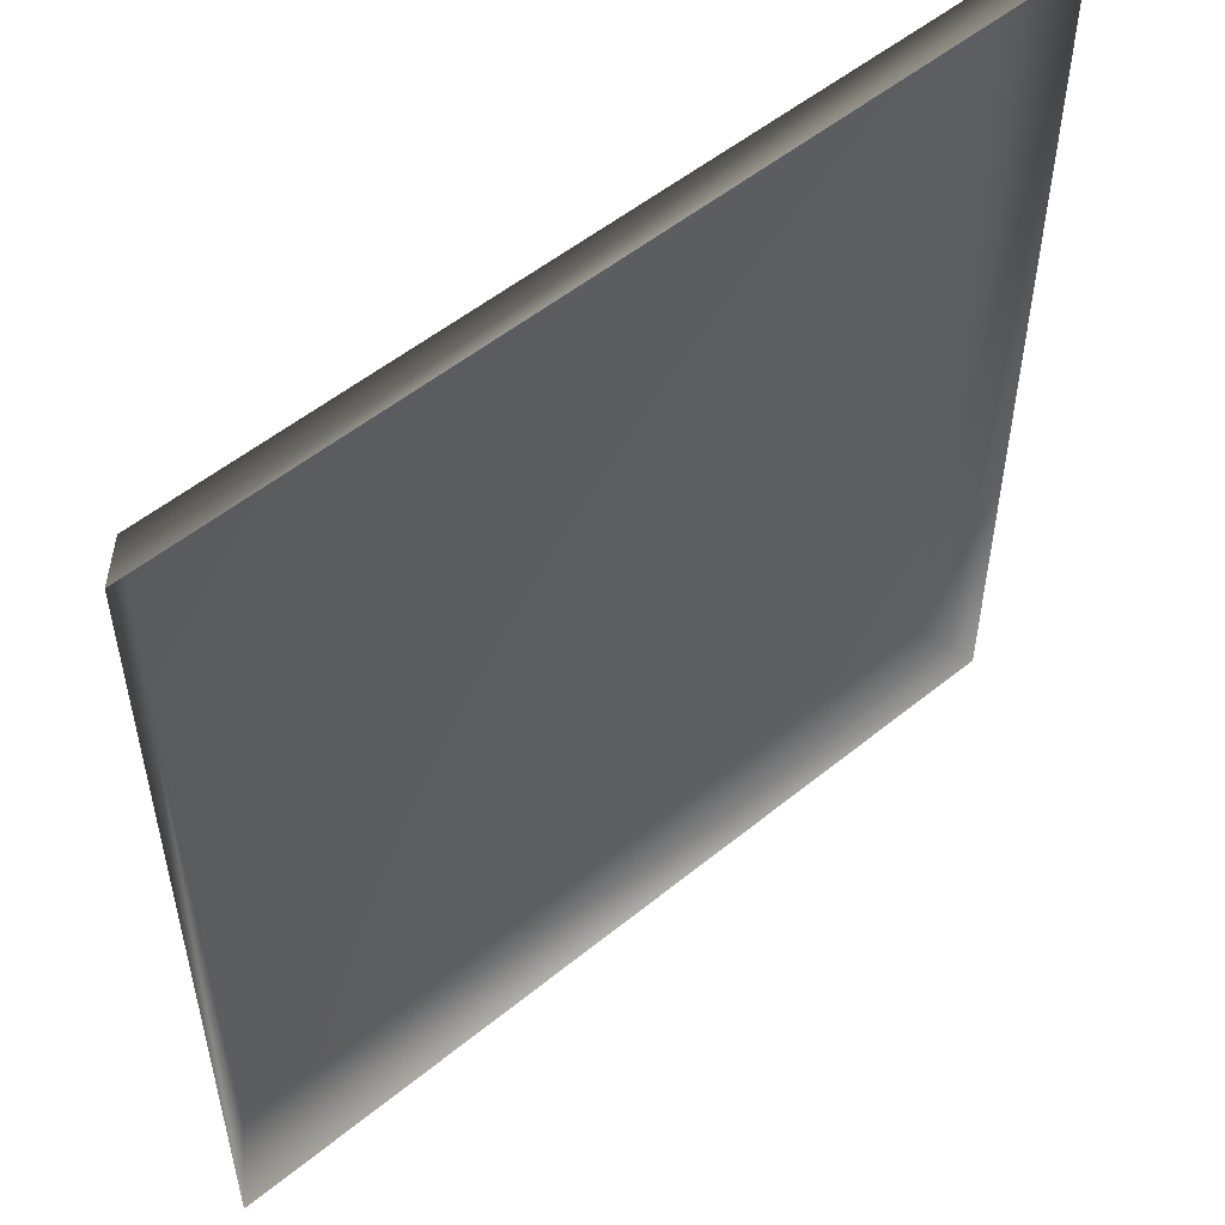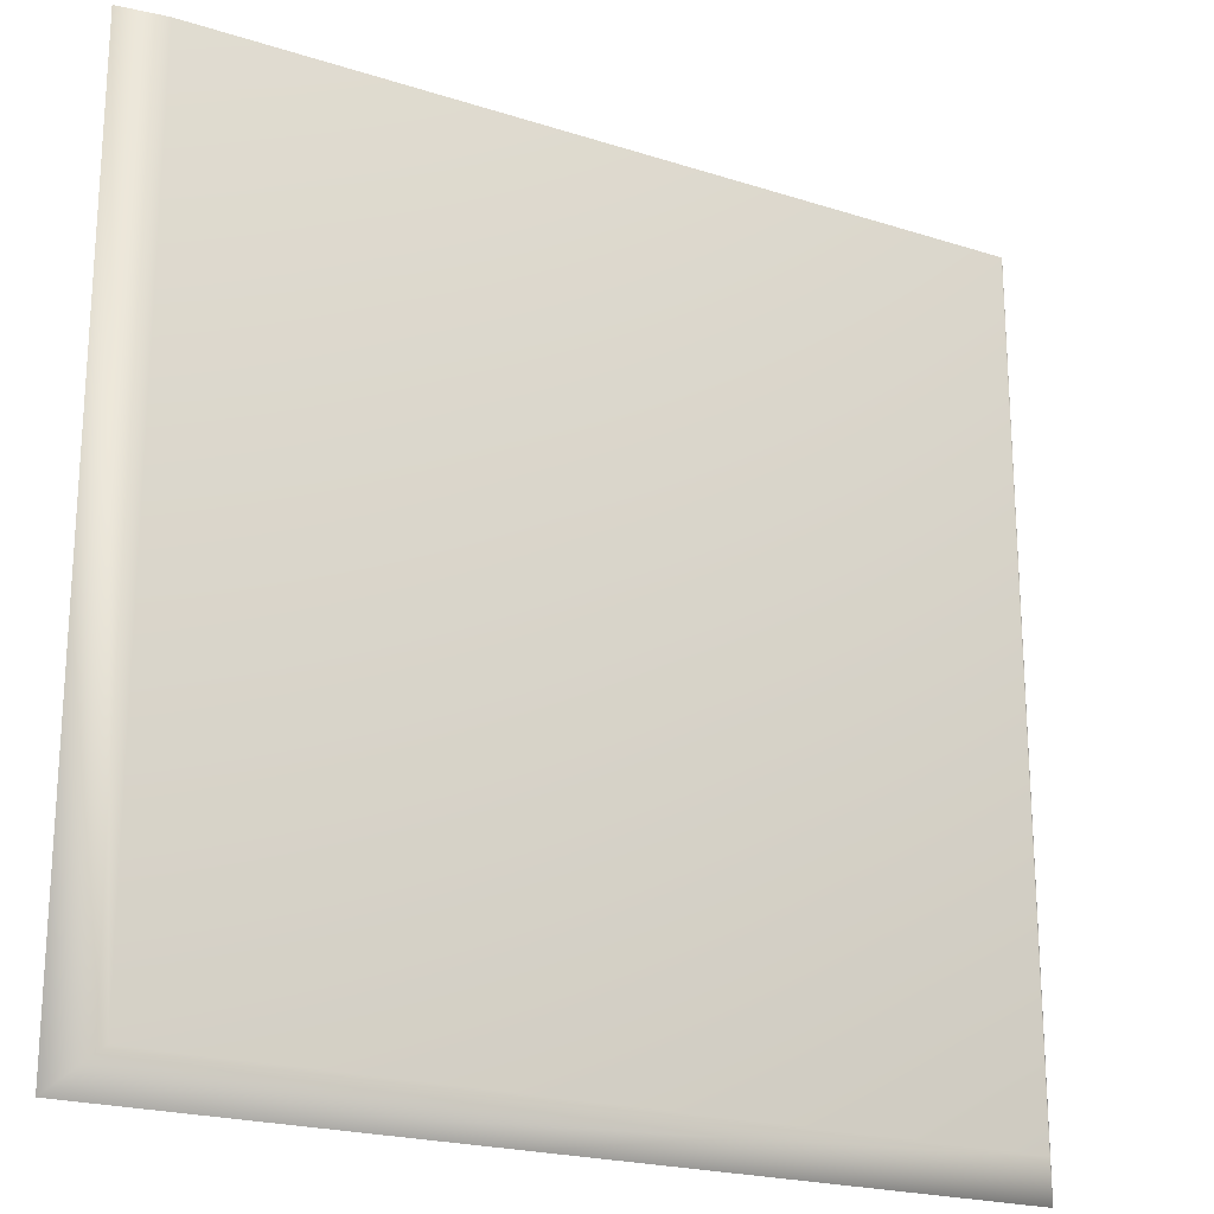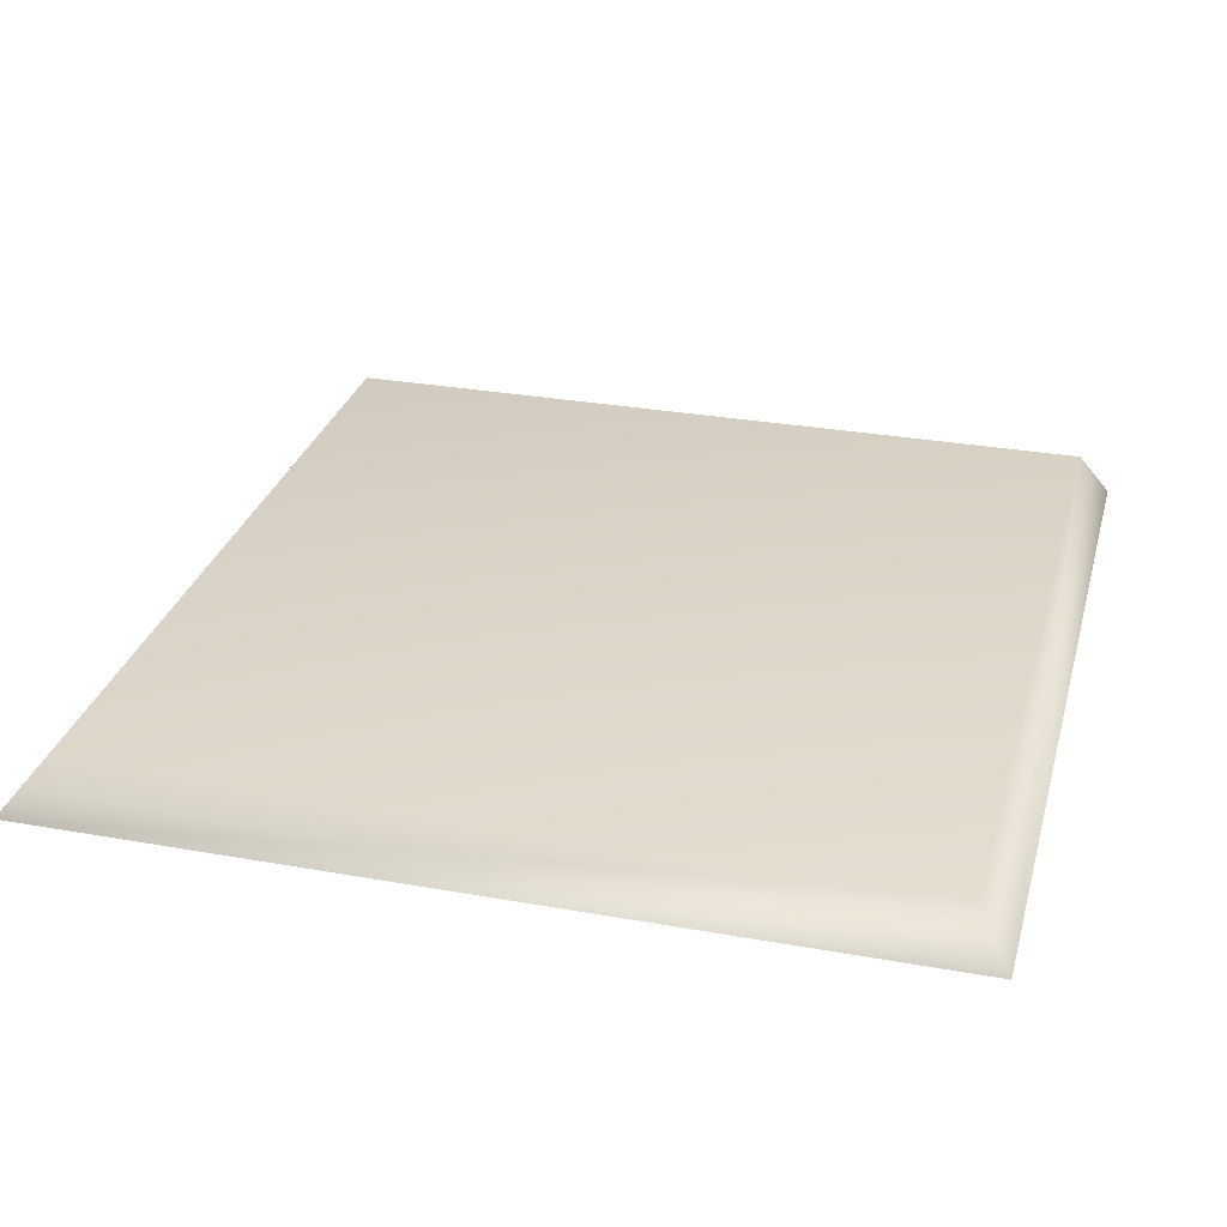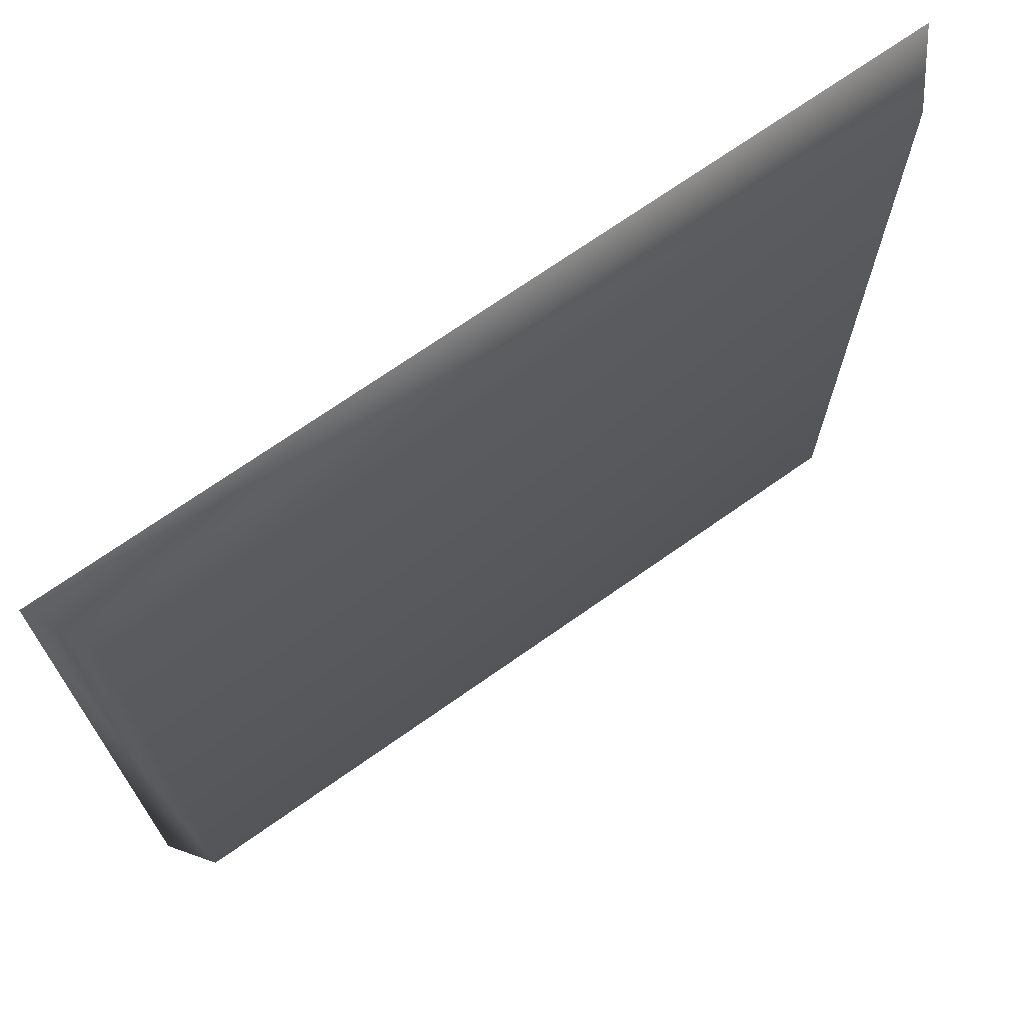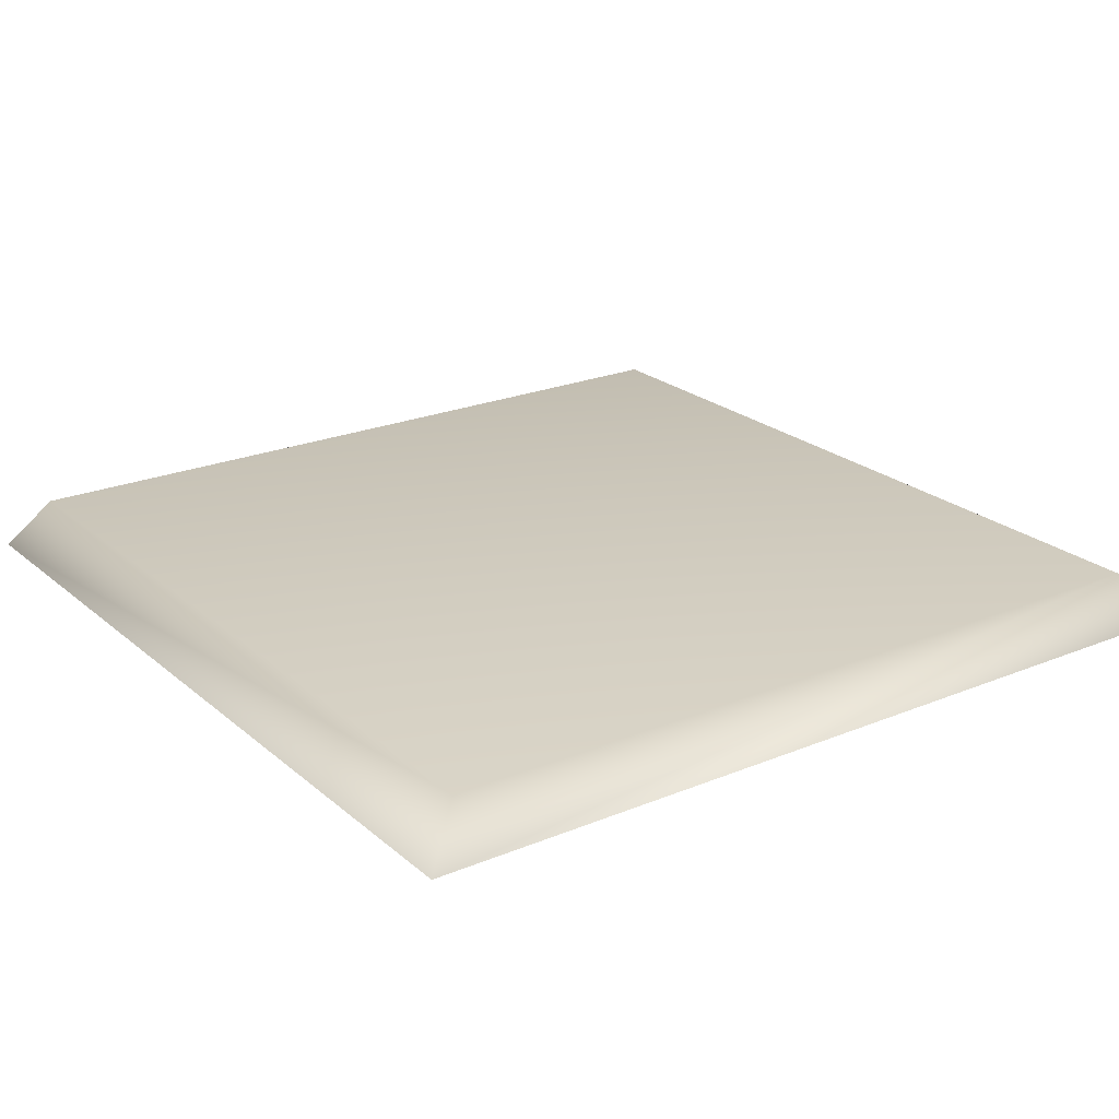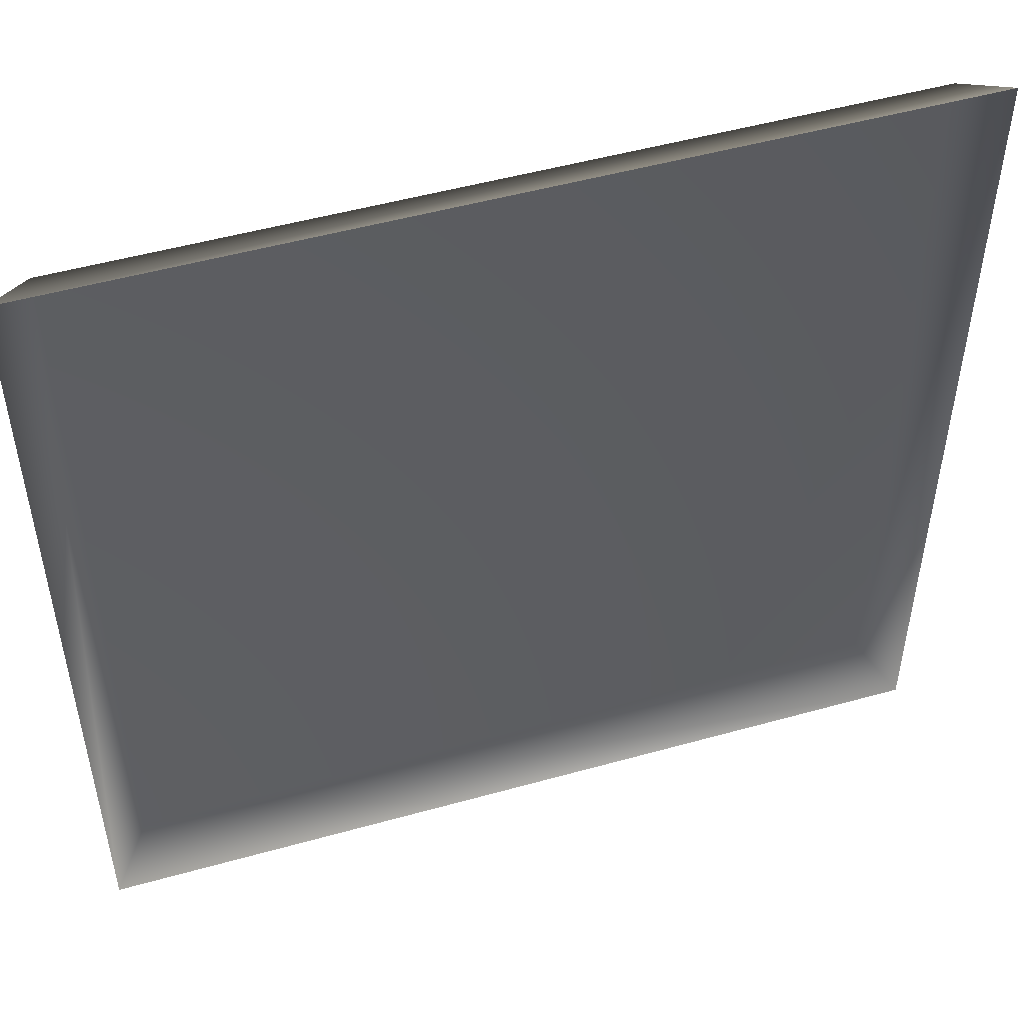
<metadata>
{"format":"obj","ext":"obj","renderer":"f3d","projection":"perspective","resolution":1024,"background":"white","views":[{"elev":53.4,"azim":-41.0,"up":"+Z"},{"elev":-21.3,"azim":150.3,"up":"+Z"},{"elev":29.7,"azim":14.7,"up":"+Y"},{"elev":70.8,"azim":144.8,"up":"+Z"},{"elev":22.9,"azim":-35.3,"up":"+Y"},{"elev":50.7,"azim":-17.0,"up":"+Z"}]}
</metadata>
<code>
v -45.28 5.924 -46.54
v -45.28 5.924 46.54
v 46.44 5.924 -46.54
v 46.44 5.924 46.54
v 50 -0 -50
v -50 -0 -50
v -50 -0 50
v 50 -0 50
f 6 7 2 1
f 1 2 4 3
f 3 4 8 5
f 7 8 4 2
f 5 6 1 3

</code>
